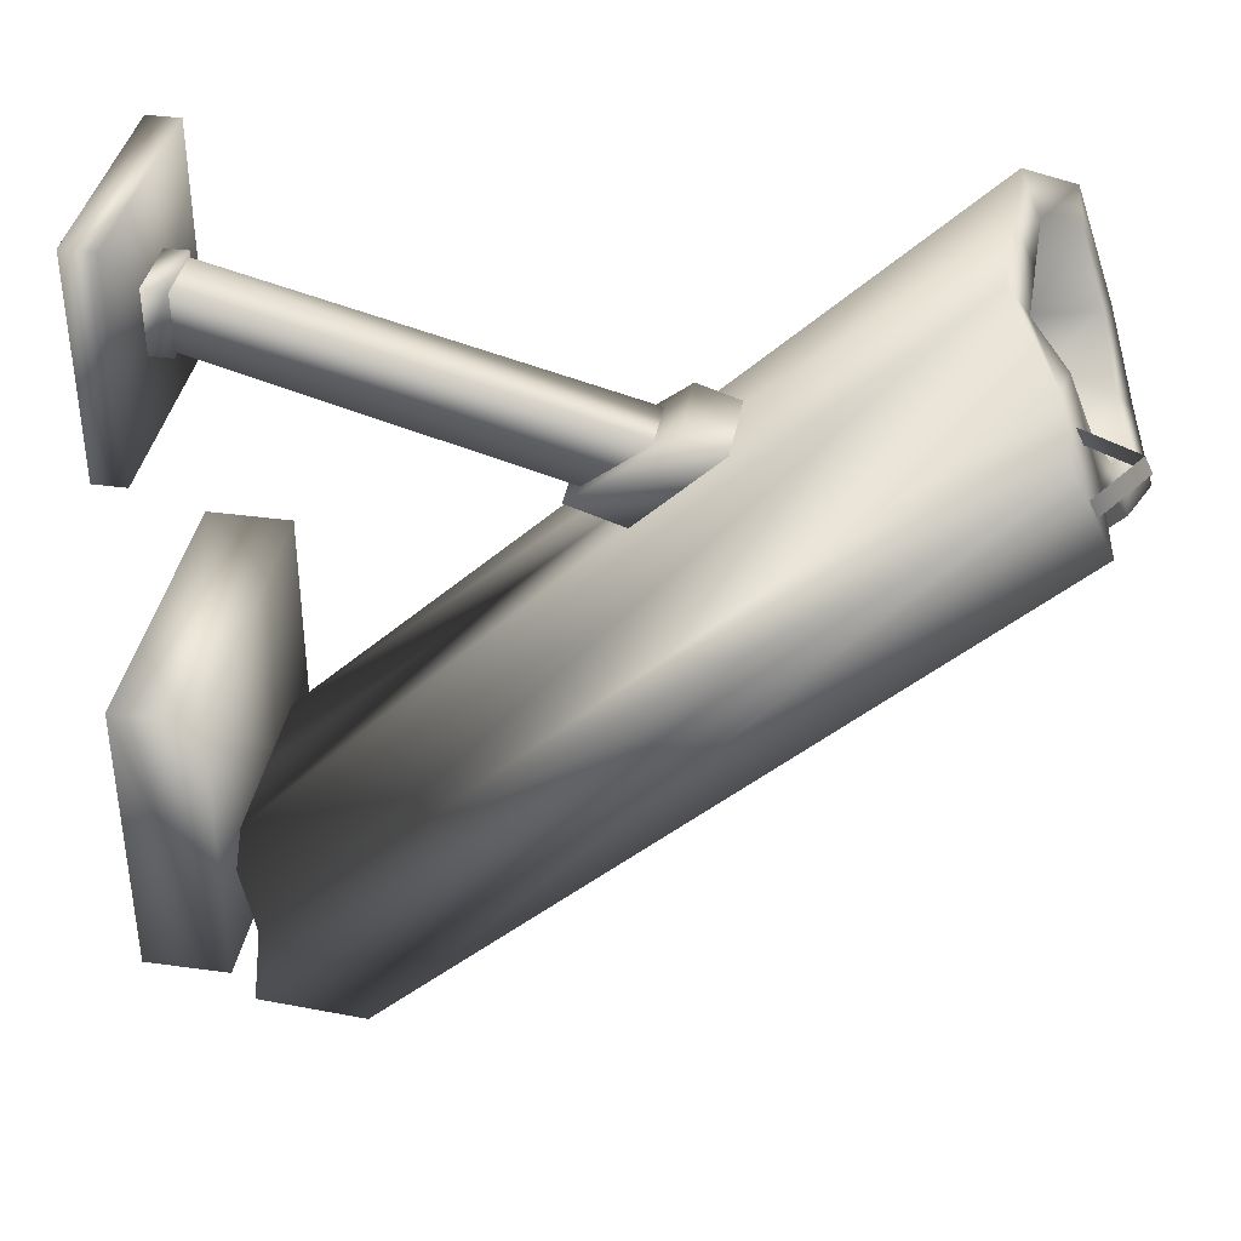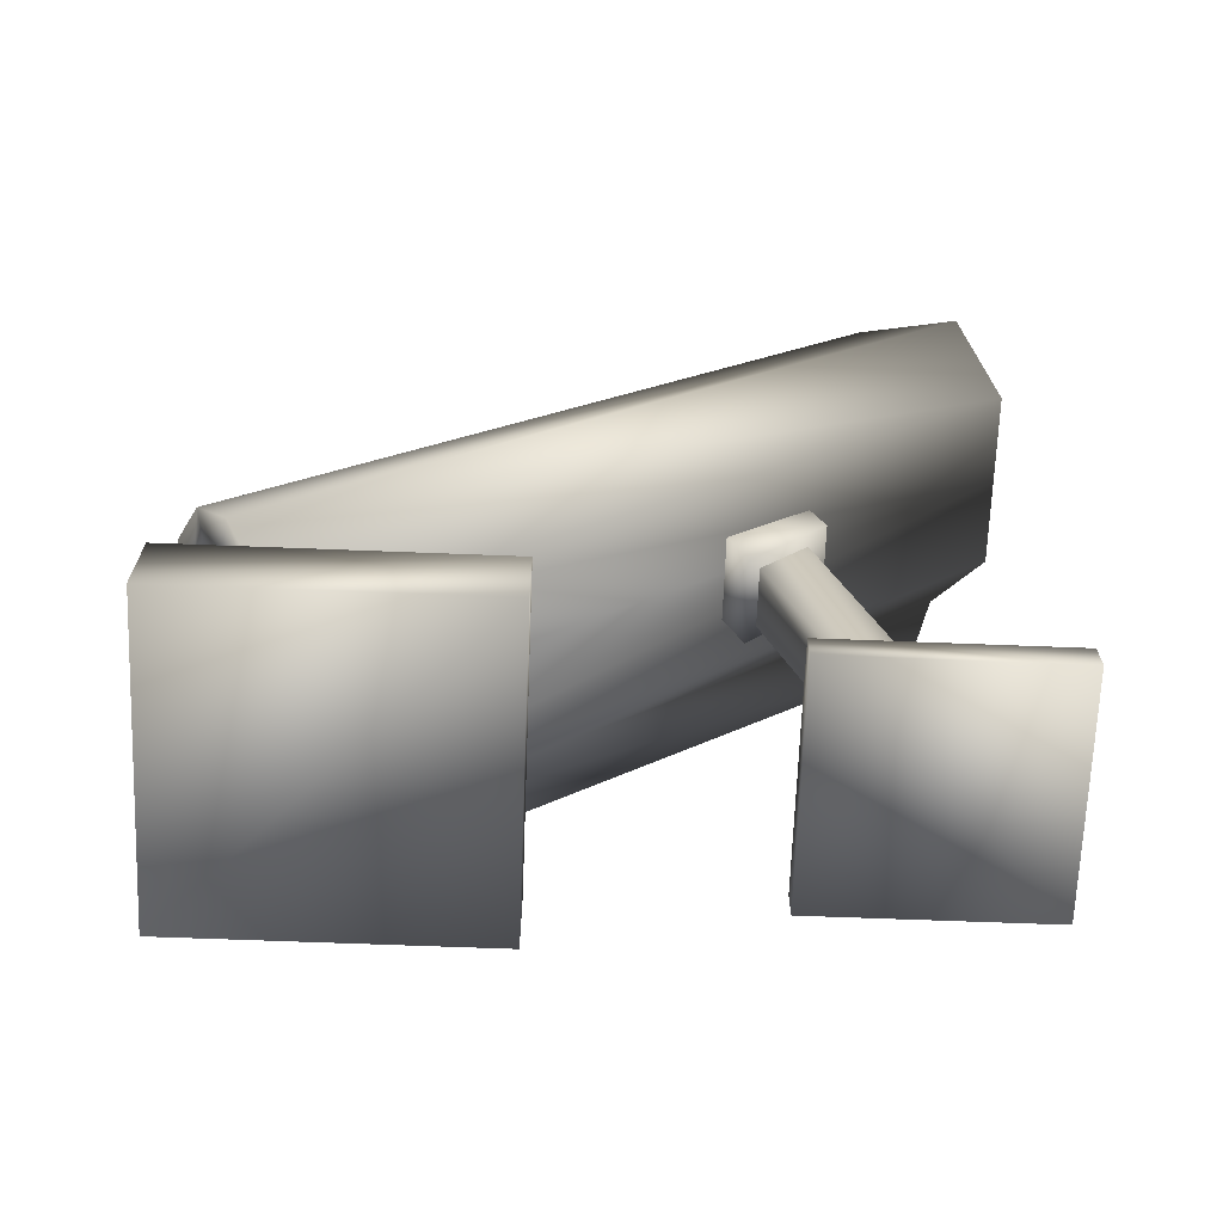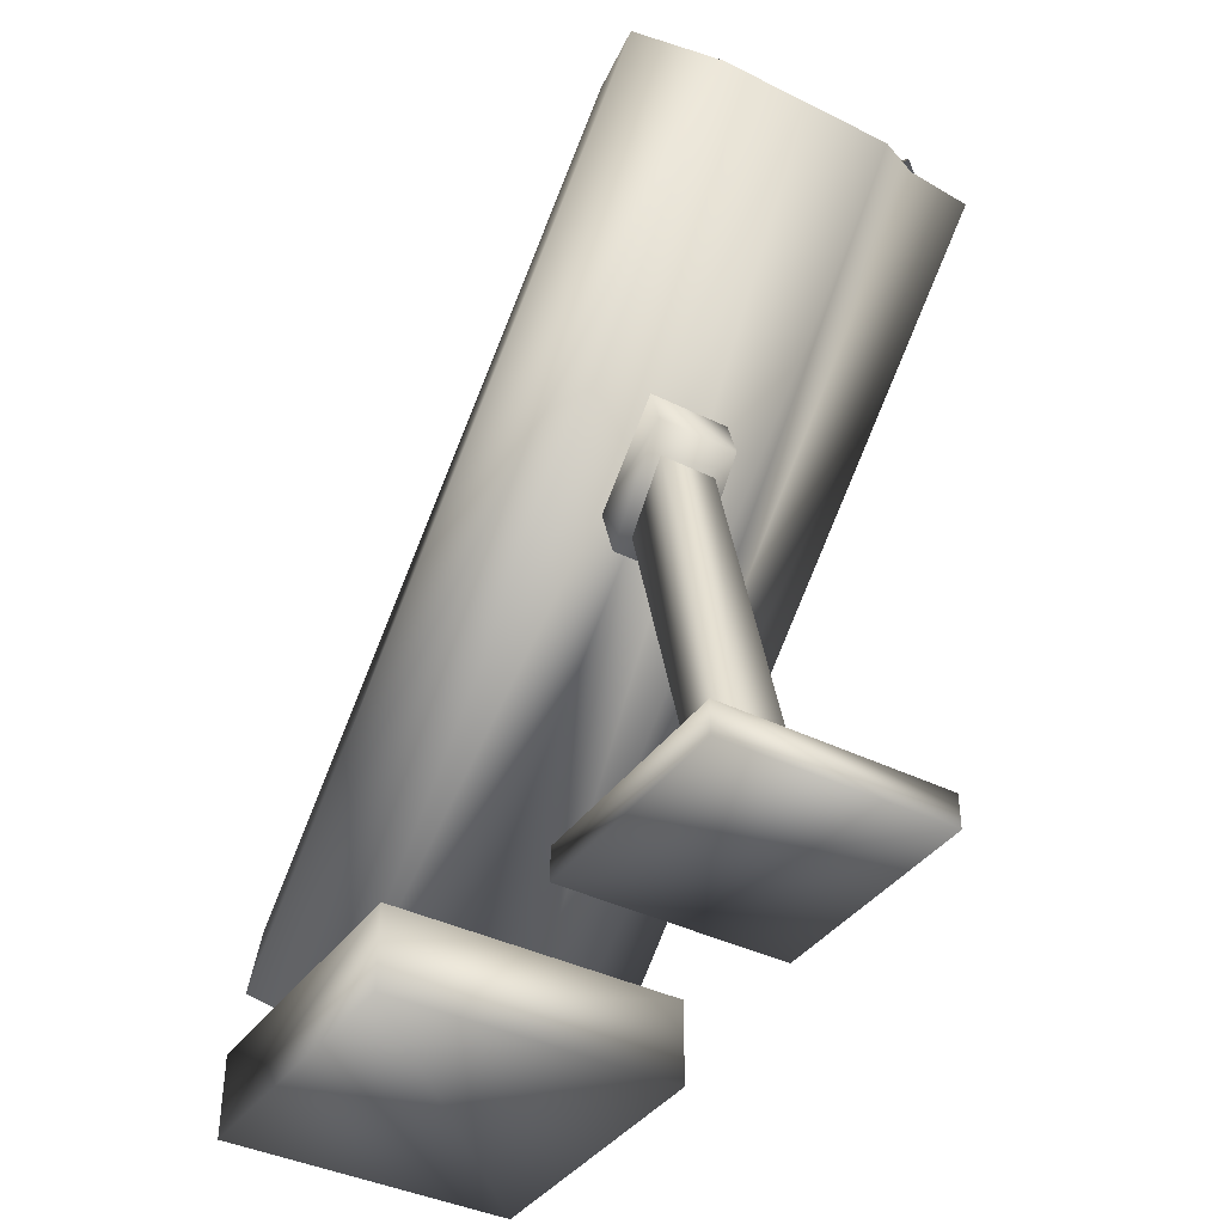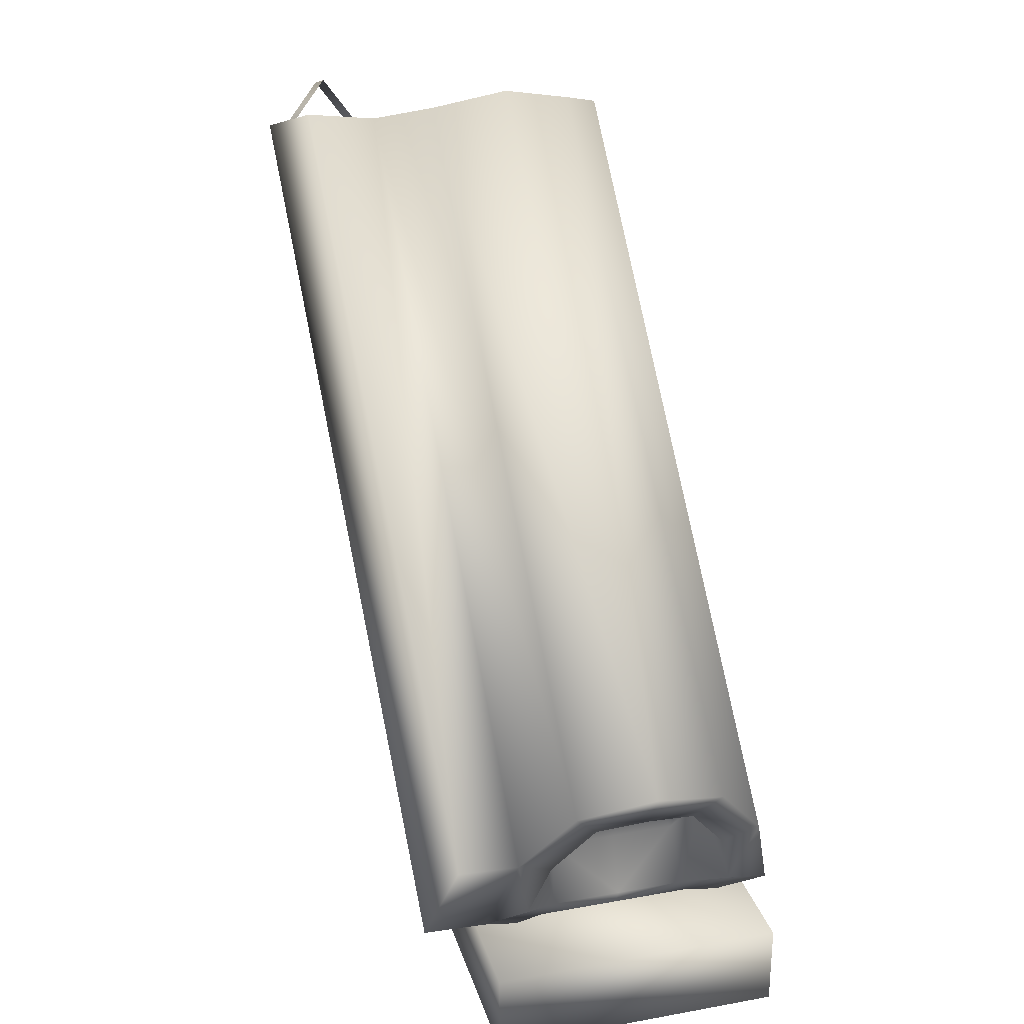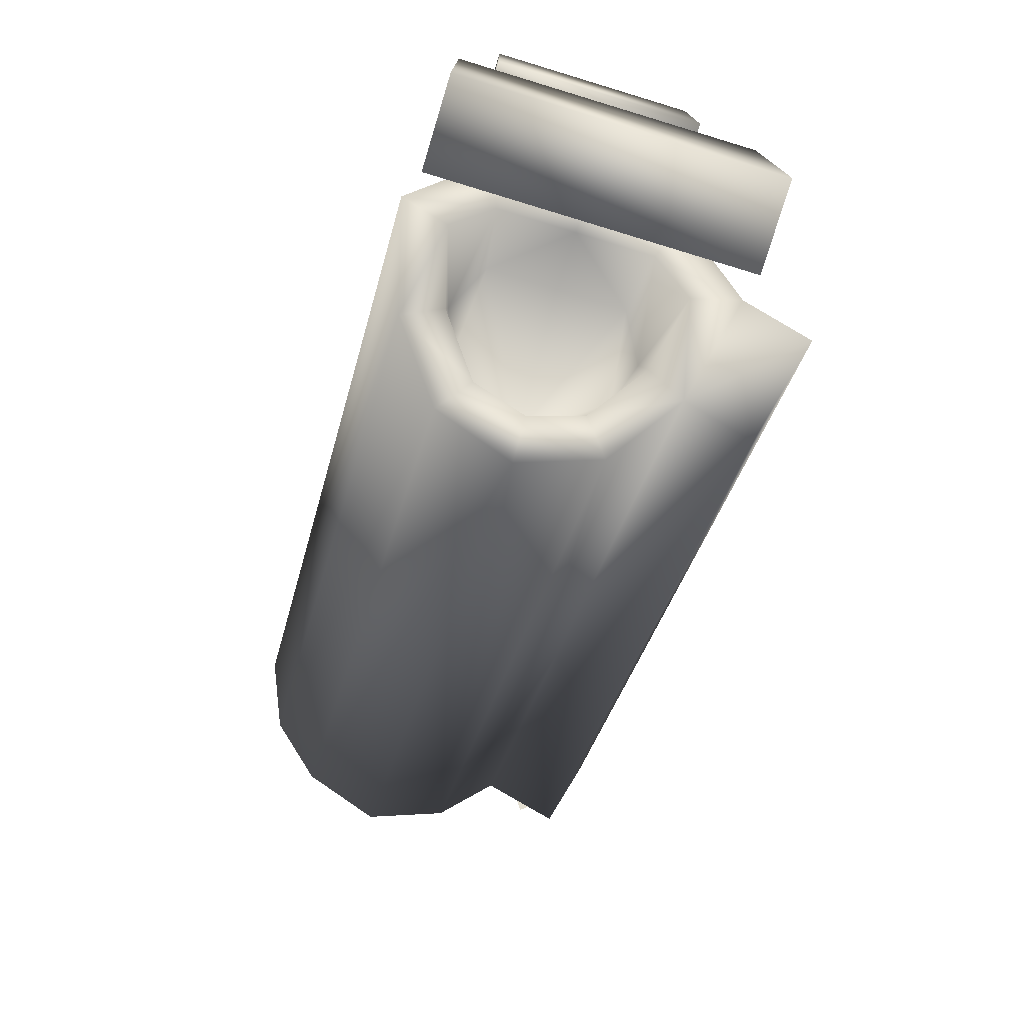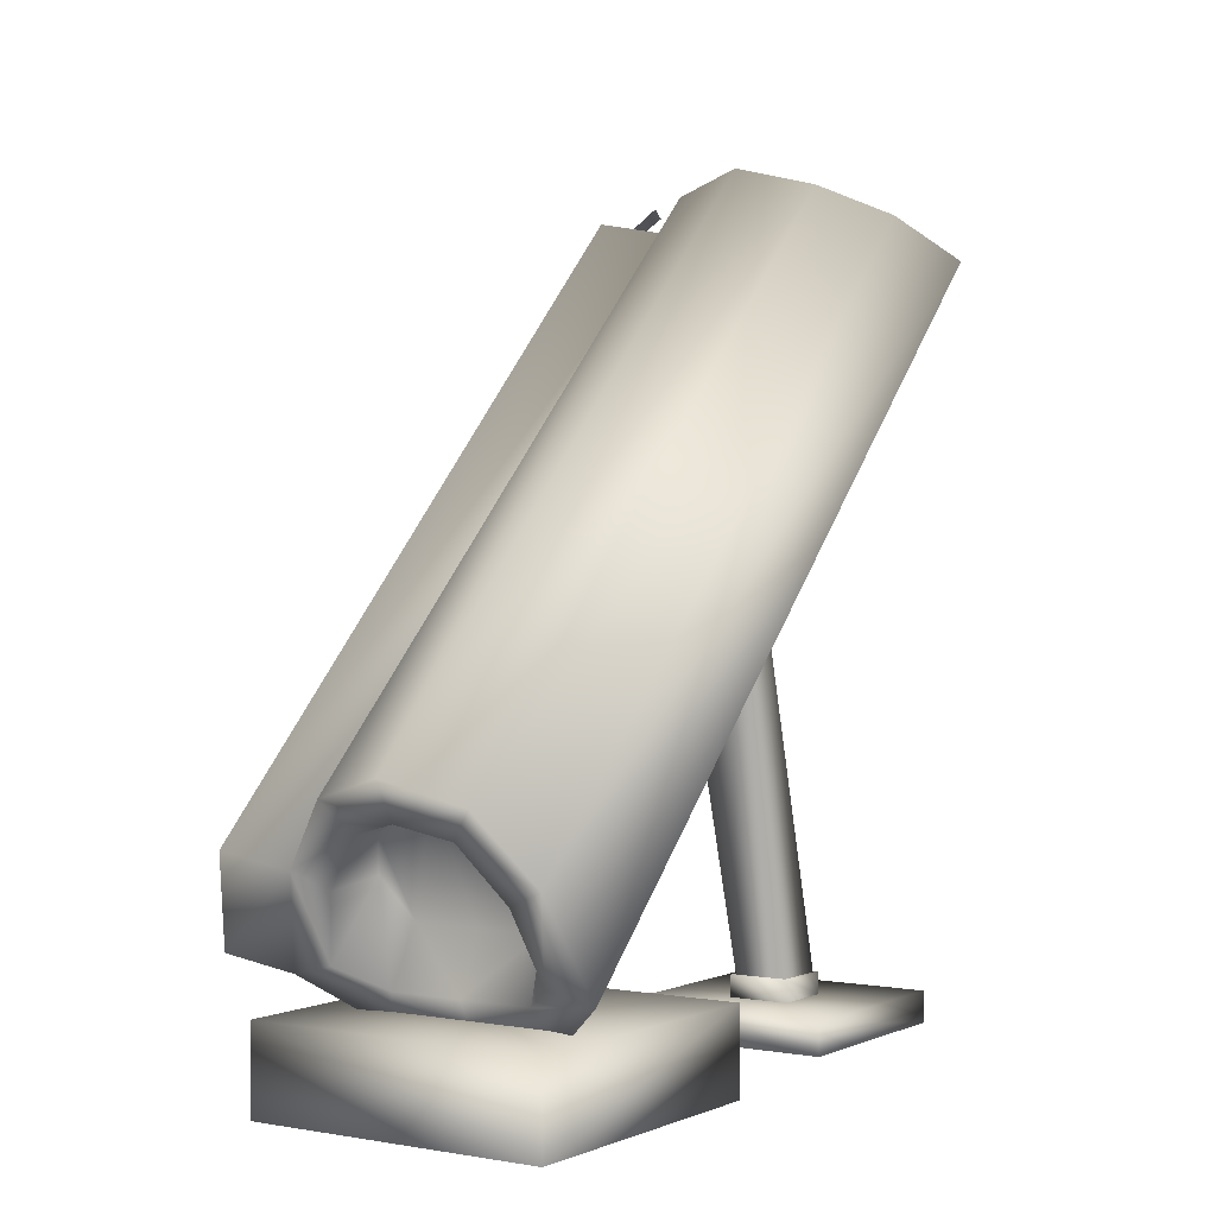
<metadata>
{"format":"obj","ext":"obj","renderer":"f3d","projection":"perspective","resolution":1024,"background":"white","views":[{"elev":38.0,"azim":99.9,"up":"+Z"},{"elev":-67.8,"azim":-92.2,"up":"+Y"},{"elev":-39.2,"azim":-31.8,"up":"+Y"},{"elev":27.1,"azim":164.4,"up":"+Y"},{"elev":-76.6,"azim":-16.9,"up":"+Z"},{"elev":0.8,"azim":-146.4,"up":"+Y"}]}
</metadata>
<code>
v 0.4059 1.837 -1.029
v 0.4059 5.589 2.723
v 0.7531 5.414 3.155
v 0.7531 1.406 -0.8534
v -0.1091 1.985 -1.158
v -0.1091 5.718 2.576
v 0.3779 0.7021 -0.418
v 0.6282 0.8512 -0.6451
v 0.9312 0.7765 -0.6043
v 0.4867 0.4642 -0.2881
v -0.1091 1.728 -1.018
v 0.2339 1.642 -0.9223
v 0.5046 1.3 -0.7957
v -0.1091 0.4642 -0.2881
v -0.1091 0.7021 -0.418
v 0.4867 4.848 4.096
v -0.1091 4.848 4.096
v 0.3847 1.599 -0.5233
v 0.1538 1.821 -0.6402
v 0.4828 1.354 -0.3942
v 0.3274 1.078 -0.2487
v -0.1091 1.897 -0.6804
v -0.1091 1.078 -0.2487
v 0.9312 5.165 3.784
v 0.3779 4.978 3.858
v 0.6282 5.205 3.709
v -0.1091 5.578 2.833
v 0.2339 5.483 2.918
v 0.5046 5.356 3.26
v -0.1091 4.978 3.858
v 0.1538 5.2 2.74
v 0.3847 5.084 2.961
v 0.4828 4.954 3.206
v 0.3274 4.809 3.482
v -0.1091 5.241 2.663
v -0.1091 4.809 3.482
v -0.6241 1.837 -1.029
v -0.9712 1.406 -0.8534
v -0.9712 5.414 3.155
v -0.6241 5.589 2.723
v -0.596 0.7021 -0.418
v -0.7049 0.4642 -0.2881
v -1.149 0.7765 -0.6043
v -0.8464 0.8512 -0.6451
v -0.4521 1.642 -0.9223
v -0.7228 1.3 -0.7957
v -1.149 5.165 3.784
v -0.7049 4.848 4.096
v -0.3719 1.821 -0.6402
v -0.6028 1.599 -0.5233
v -0.7009 1.354 -0.3942
v -0.5456 1.078 -0.2487
v -0.596 4.978 3.858
v -0.8464 5.205 3.709
v -0.4521 5.483 2.918
v -0.7228 5.356 3.26
v -0.6028 5.084 2.961
v -0.3719 5.2 2.74
v -0.7009 4.954 3.206
v -0.5456 4.809 3.482
v 1.196 1.503 -0.9491
v 1.265 5.511 3.058
v 1.454 5.262 3.684
v 1.378 0.8741 -0.7031
v 1.105 5.599 3.58
v 1.346 5.355 3.451
v 1.31 5.405 3.326
v 1.069 5.649 3.454
v 0.8285 5.308 3.421
v 0.8641 5.258 3.547
v -0.2588 3.064 2.667
v -0.2588 2.863 2.288
v -0.2588 0.3721 2.983
v -0.2588 0.3721 3.362
v 0.1222 3.064 2.667
v 0.1222 0.3721 3.362
v 0.1222 0.3721 2.983
v 0.1222 2.863 2.288
v -0.816 0.000478 3.913
v -0.816 0.2201 3.913
v -0.816 0.2201 2.433
v -0.816 0.000478 2.433
v 0.6714 0.000478 2.433
v 0.6714 0.000478 3.913
v 0.6714 0.2201 3.913
v 0.6714 0.2201 2.433
v 0.2011 3.574 2.672
v 0.2011 3.188 2.8
v 0.2011 2.54 2.282
v 0.2011 2.926 2.155
v -0.3456 3.574 2.672
v -0.3456 3.188 2.8
v -0.3456 2.926 2.155
v -0.3456 2.54 2.282
v -0.286 0.2201 2.957
v -0.286 0.3721 2.957
v 0.1485 0.3721 2.957
v 0.1485 0.2201 2.957
v 0.1485 0.3721 3.389
v 0.1485 0.2201 3.389
v -0.286 0.3721 3.389
v -0.286 0.2201 3.389
v 0.9277 0.000578 1.012
v 0.9277 0.000578 -0.988
v 0.9277 0.5716 -0.988
v 0.9277 0.5716 1.012
v -1.072 0.000578 1.012
v -1.072 0.5716 1.012
v -1.072 0.000578 -0.988
v -1.072 0.5716 -0.988
g develop
f 1 2 3
f 1 3 4
f 5 6 2
f 5 2 1
f 7 8 9
f 7 9 10
f 11 5 1
f 11 1 12
f 8 13 4
f 8 4 9
f 14 15 7
f 14 7 10
f 4 13 12
f 4 12 1
f 10 16 17
f 10 17 14
f 12 13 18
f 12 18 19
f 20 8 7
f 20 7 21
f 11 12 19
f 11 19 22
f 13 8 20
f 13 20 18
f 21 7 15
f 21 15 23
f 22 19 18
f 22 18 21
f 18 20 21
f 22 21 23
f 9 24 16
f 9 16 10
f 25 16 24
f 25 24 26
f 27 28 2
f 27 2 6
f 26 24 3
f 26 3 29
f 17 16 25
f 17 25 30
f 3 2 28
f 3 28 29
f 28 31 32
f 28 32 29
f 33 34 25
f 33 25 26
f 27 35 31
f 27 31 28
f 29 32 33
f 29 33 26
f 34 36 30
f 34 30 25
f 35 36 34
f 35 34 32
f 34 33 32
f 35 32 31
f 37 38 39
f 37 39 40
f 5 37 40
f 5 40 6
f 41 42 43
f 41 43 44
f 11 45 37
f 11 37 5
f 44 43 38
f 44 38 46
f 14 42 41
f 14 41 15
f 38 37 45
f 38 45 46
f 38 43 47
f 38 47 39
f 42 14 17
f 42 17 48
f 45 49 50
f 45 50 46
f 51 52 41
f 51 41 44
f 11 22 49
f 11 49 45
f 46 50 51
f 46 51 44
f 52 23 15
f 52 15 41
f 22 23 52
f 22 52 50
f 52 51 50
f 22 50 49
f 43 42 48
f 43 48 47
f 53 54 47
f 53 47 48
f 27 6 40
f 27 40 55
f 54 56 39
f 54 39 47
f 17 30 53
f 17 53 48
f 39 56 55
f 39 55 40
f 55 56 57
f 55 57 58
f 59 54 53
f 59 53 60
f 27 55 58
f 27 58 35
f 56 54 59
f 56 59 57
f 60 53 30
f 60 30 36
f 35 58 57
f 35 57 60
f 57 59 60
f 35 60 36
f 61 62 63
f 61 63 64
f 3 62 61
f 3 61 4
f 4 61 64
f 4 64 9
f 9 64 63
f 9 63 24
f 3 24 63
f 3 63 62
f 65 66 67
f 65 67 68
f 65 68 69
f 65 69 70
f 71 72 73
f 71 73 74
f 75 76 77
f 75 77 78
f 74 76 75
f 74 75 71
f 72 78 77
f 72 77 73
f 79 80 81
f 79 81 82
f 82 83 84
f 82 84 79
f 84 85 80
f 84 80 79
f 83 86 85
f 83 85 84
f 82 81 86
f 82 86 83
f 85 86 81
f 85 81 80
f 87 88 89
f 87 89 90
f 91 92 88
f 91 88 87
f 93 94 92
f 93 92 91
f 90 89 94
f 90 94 93
f 88 92 94
f 88 94 89
f 95 96 97
f 95 97 98
f 98 97 99
f 98 99 100
f 100 99 101
f 100 101 102
f 102 101 96
f 102 96 95
f 97 96 101
f 97 101 99
f 103 104 105
f 103 105 106
f 107 103 106
f 107 106 108
f 104 103 107
f 104 107 109
f 106 105 110
f 106 110 108
f 109 107 108
f 109 108 110
f 105 104 109
f 105 109 110

</code>
